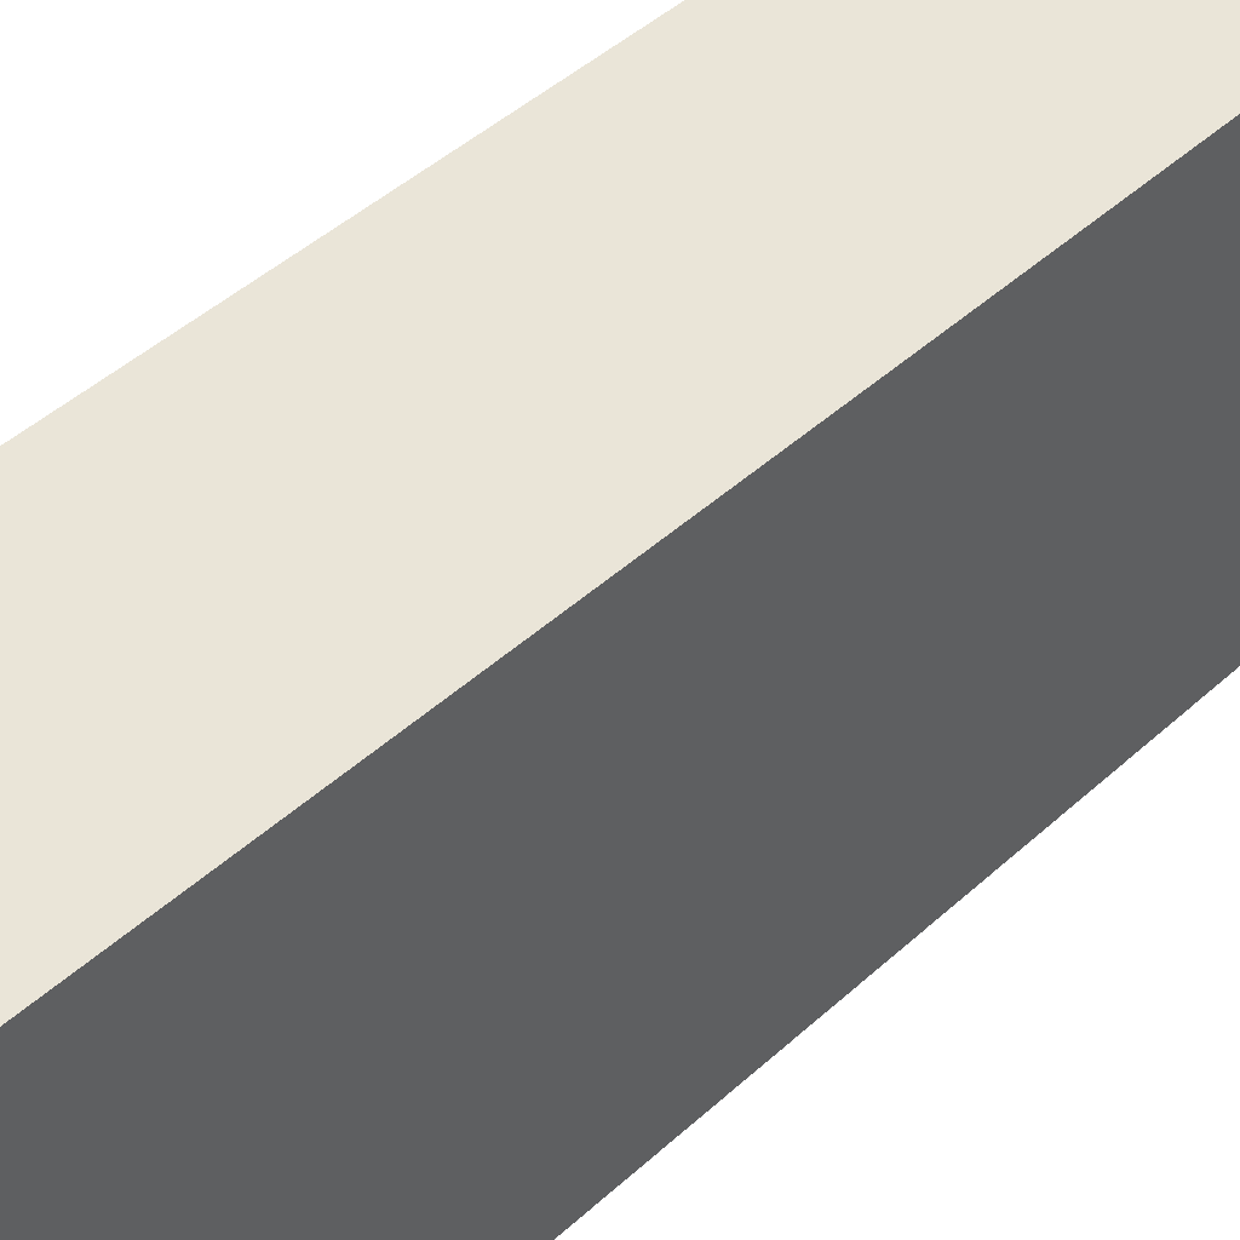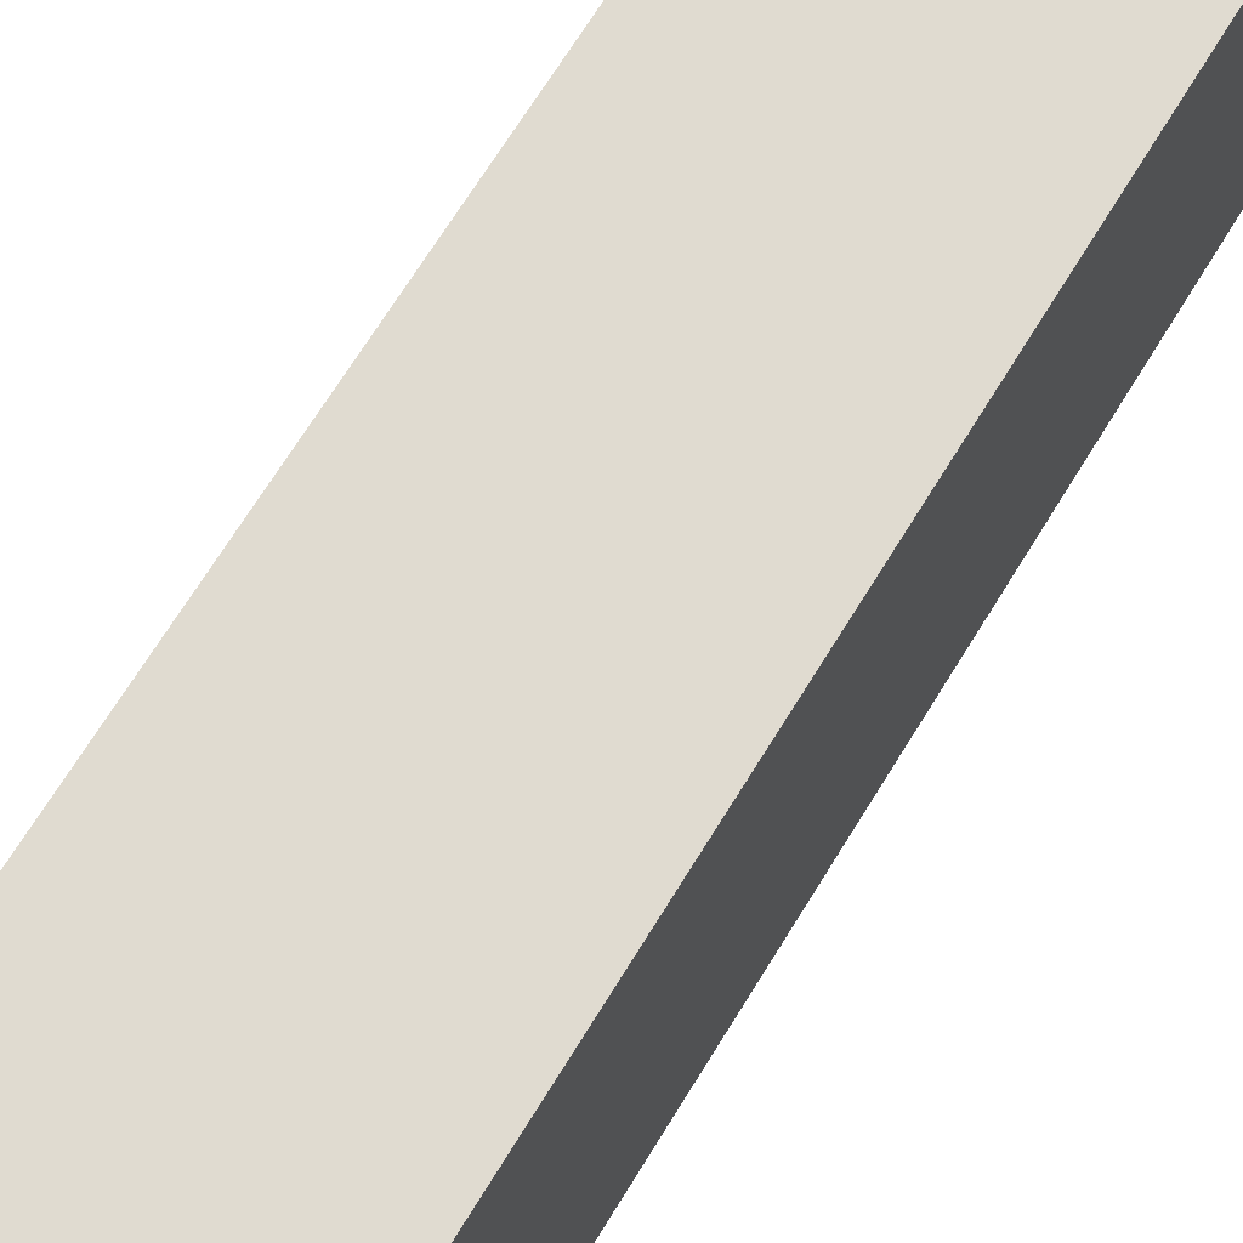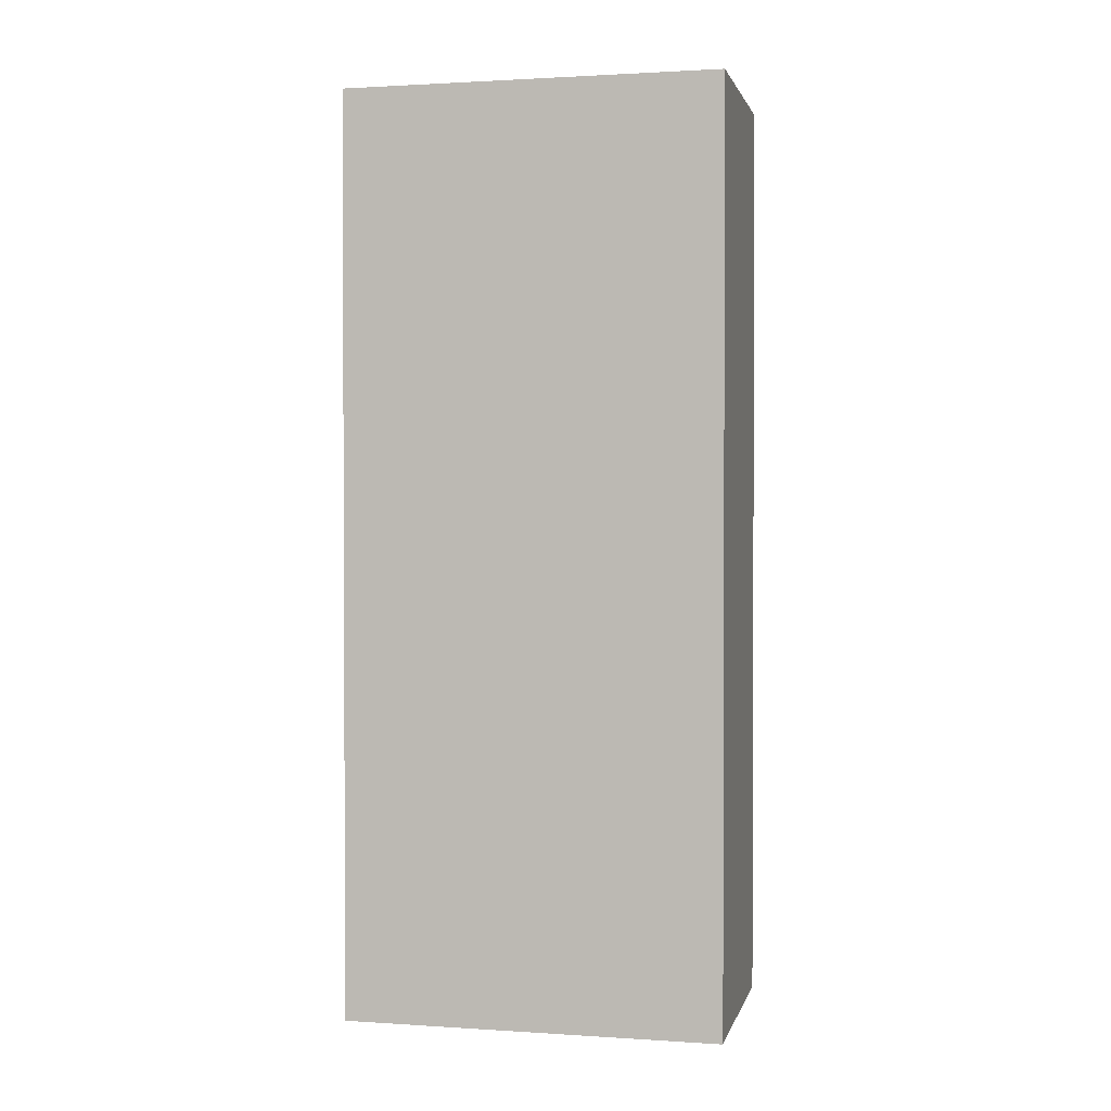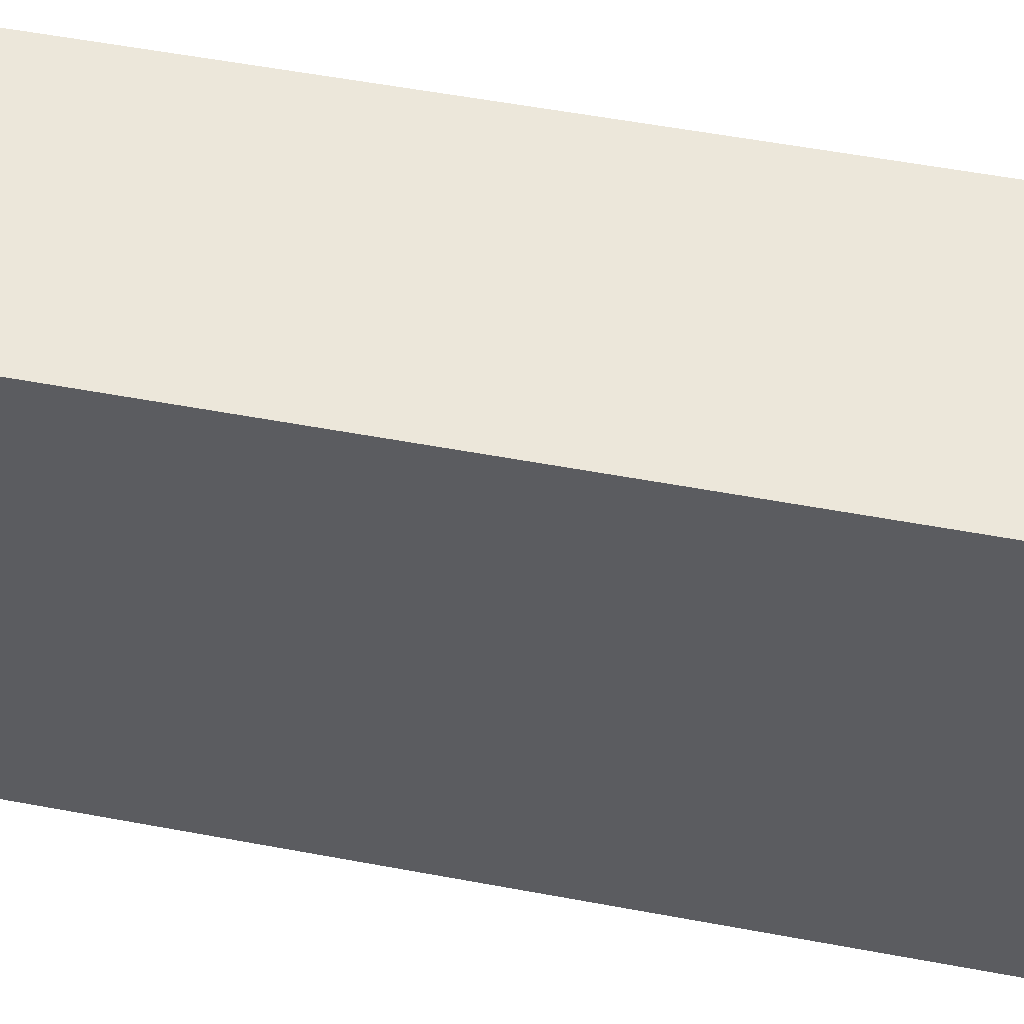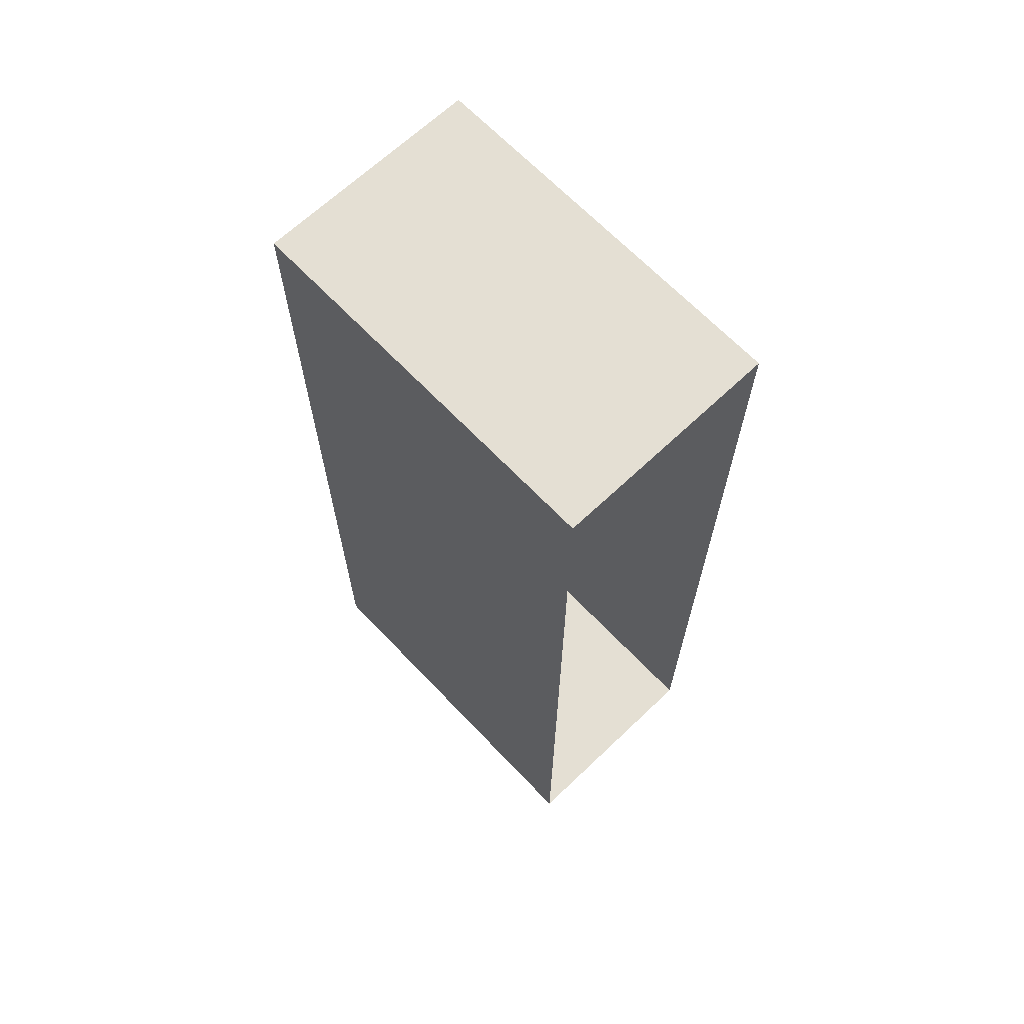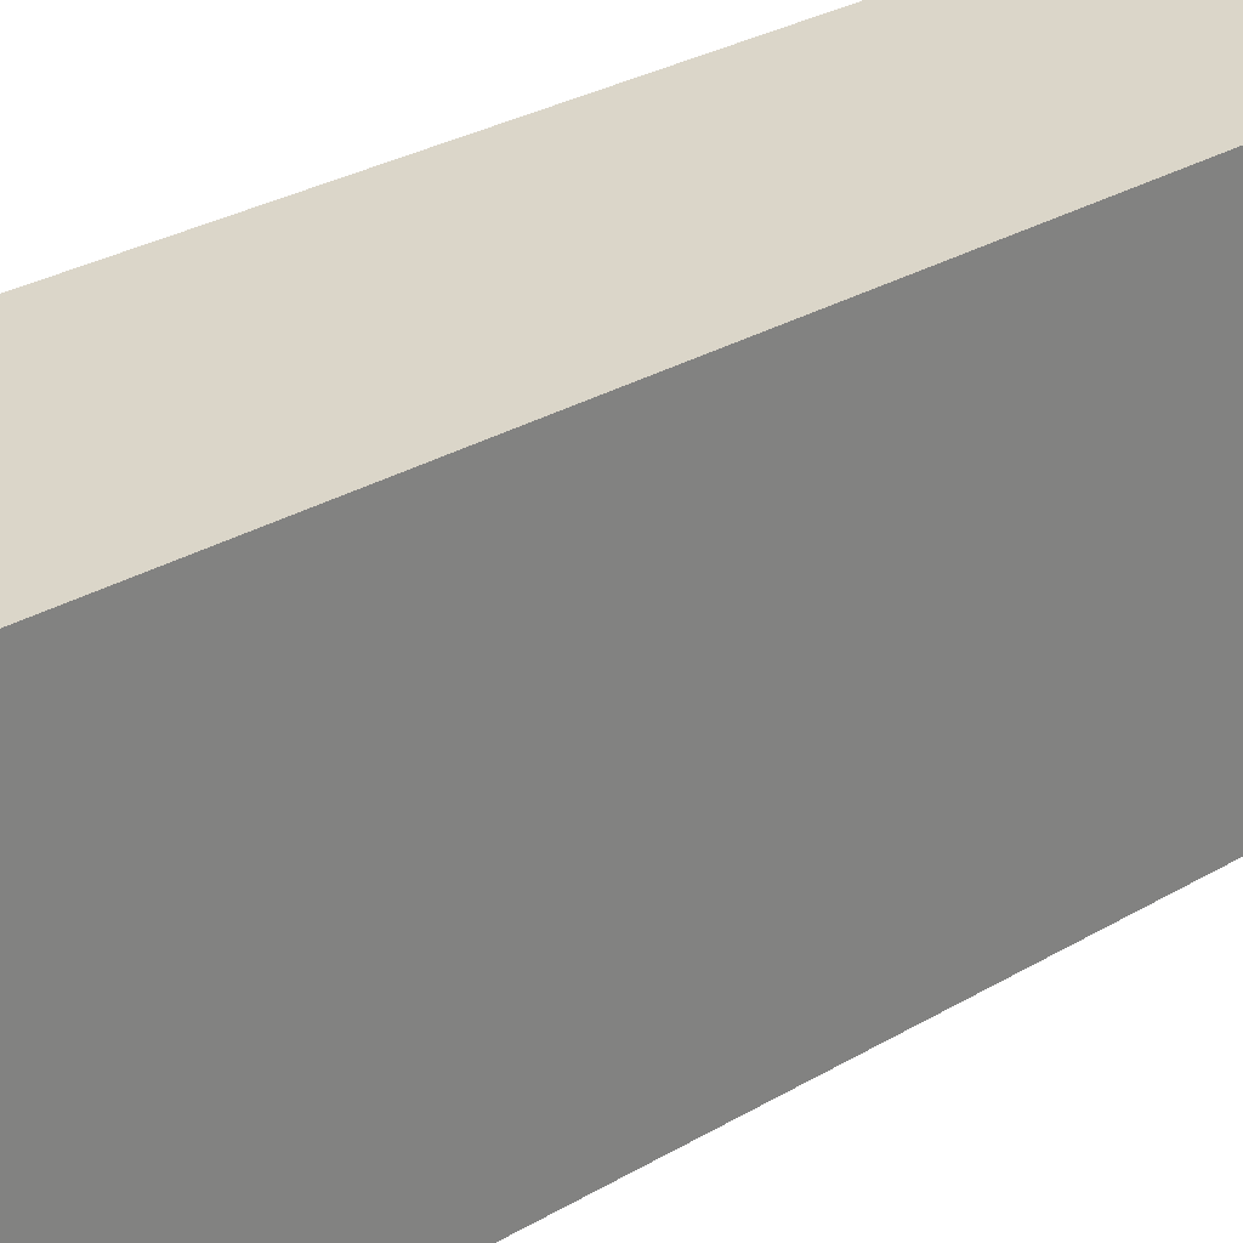
<metadata>
{"format":"obj","ext":"obj","renderer":"f3d","projection":"perspective","resolution":1024,"background":"white","views":[{"elev":45.2,"azim":43.7,"up":"+Z"},{"elev":70.0,"azim":-148.2,"up":"+Z"},{"elev":1.4,"azim":-77.0,"up":"+Y"},{"elev":52.4,"azim":-78.3,"up":"+Z"},{"elev":66.7,"azim":136.4,"up":"+Y"},{"elev":30.1,"azim":49.7,"up":"+Z"}]}
</metadata>
<code>
v -8.882e+04 -9.959e+04 7.055
v -8.882e+04 -9.959e+04 7.055
v -8.882e+04 -9.96e+04 7.056
v -8.882e+04 -9.96e+04 7.056
v -8.882e+04 -9.959e+04 10.38
v -8.882e+04 -9.96e+04 10.38
v -8.882e+04 -9.96e+04 10.38
v -8.882e+04 -9.959e+04 10.38
f 1 2 3
f 4 1 3
f 5 6 7
f 8 5 7
f 8 3 2
f 8 7 3
f 5 2 1
f 5 8 2
f 6 4 3
f 7 6 3
f 6 1 4
f 6 5 1

</code>
